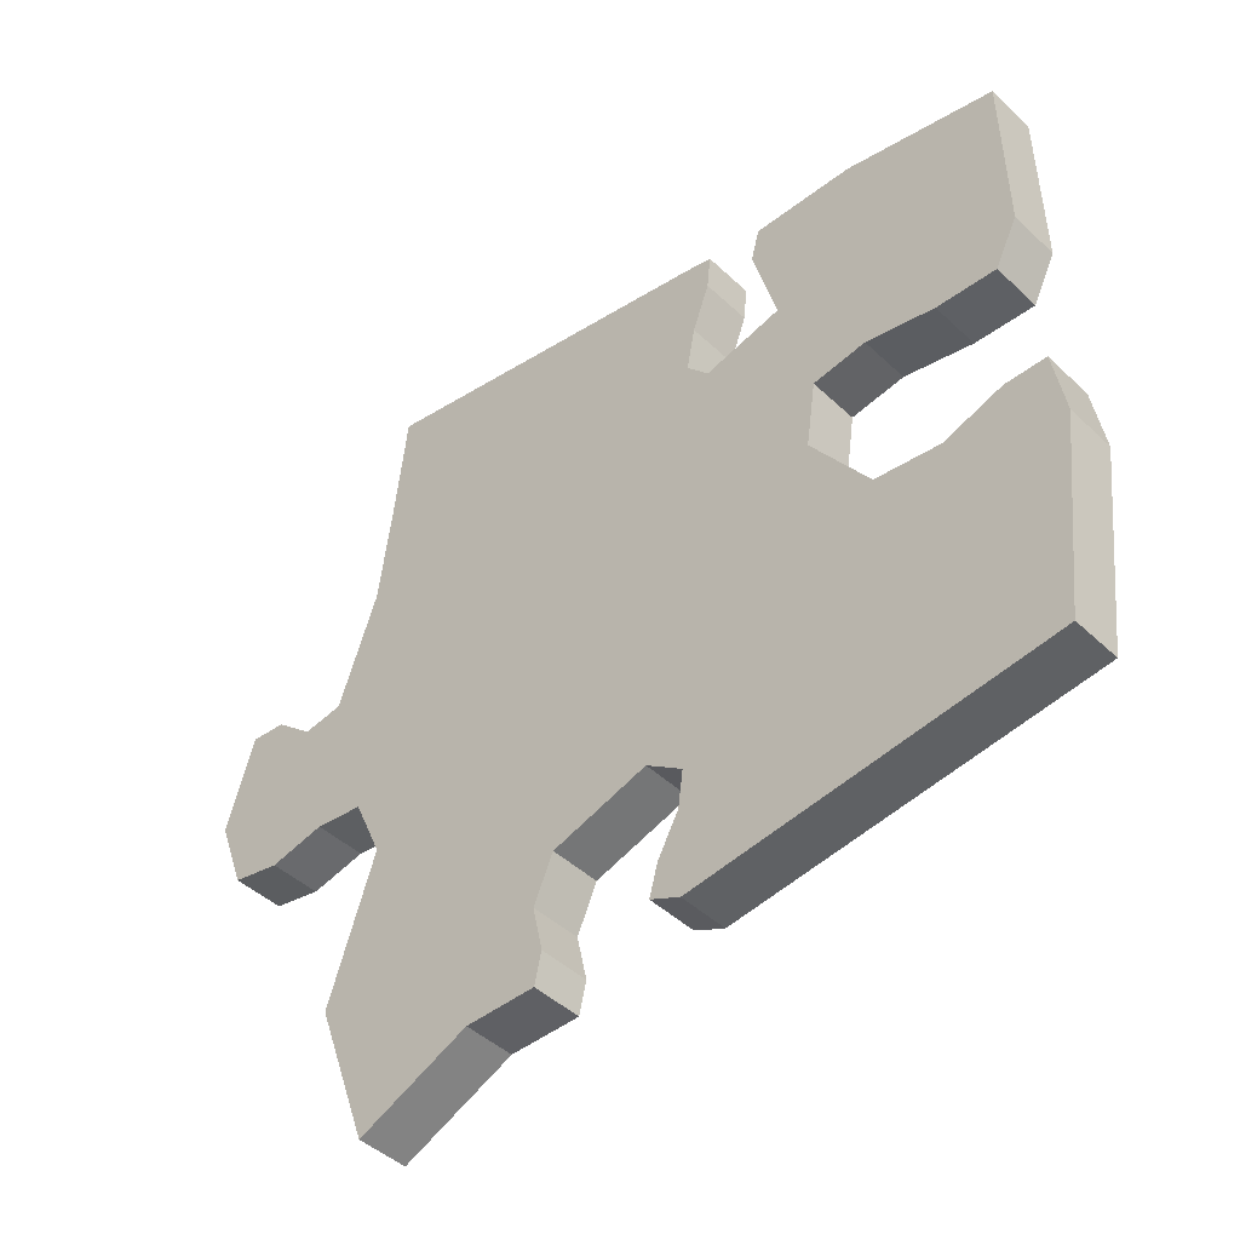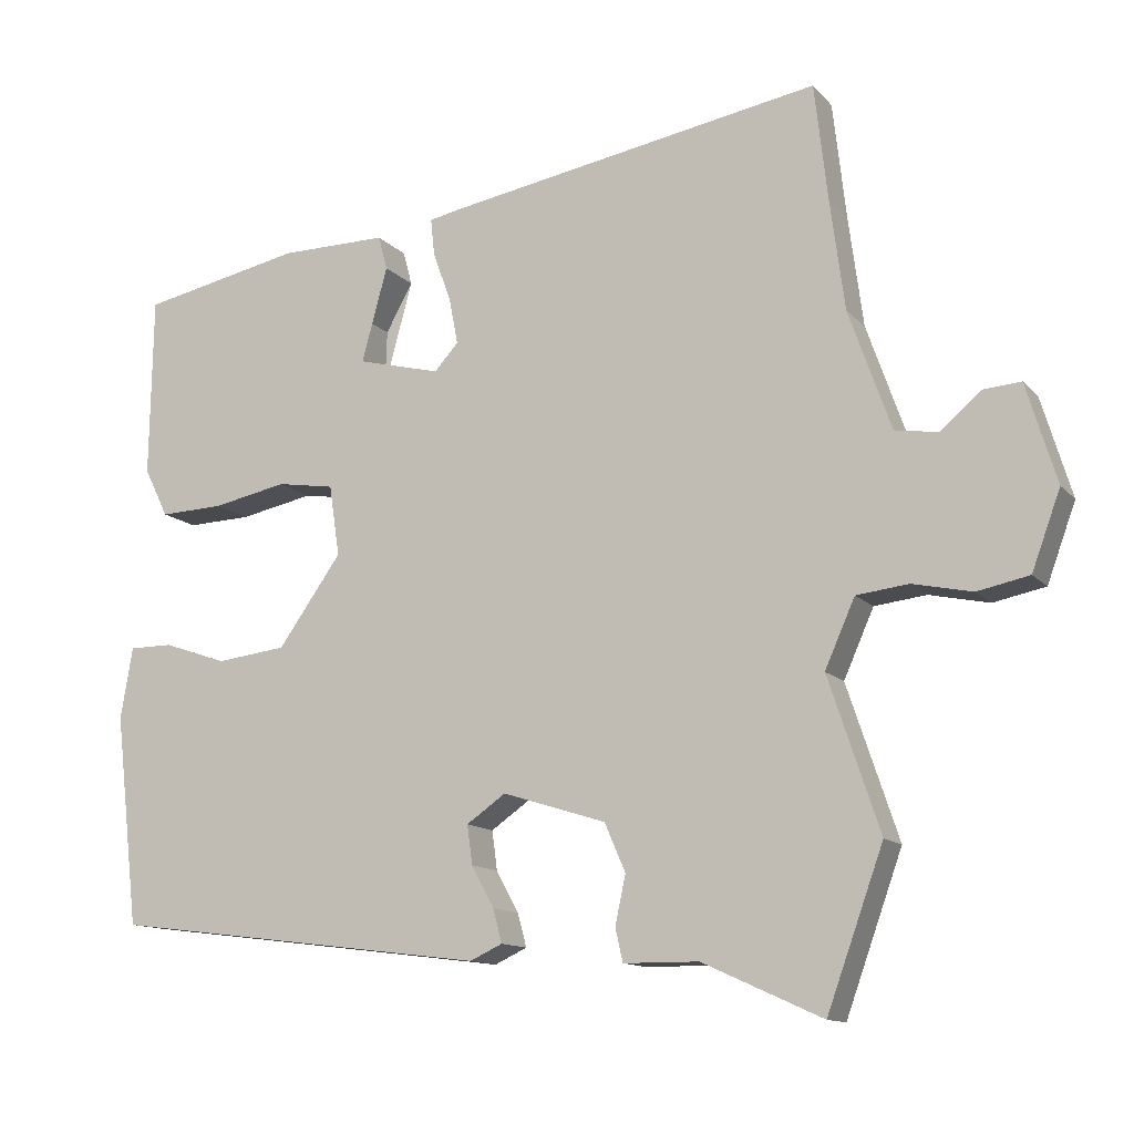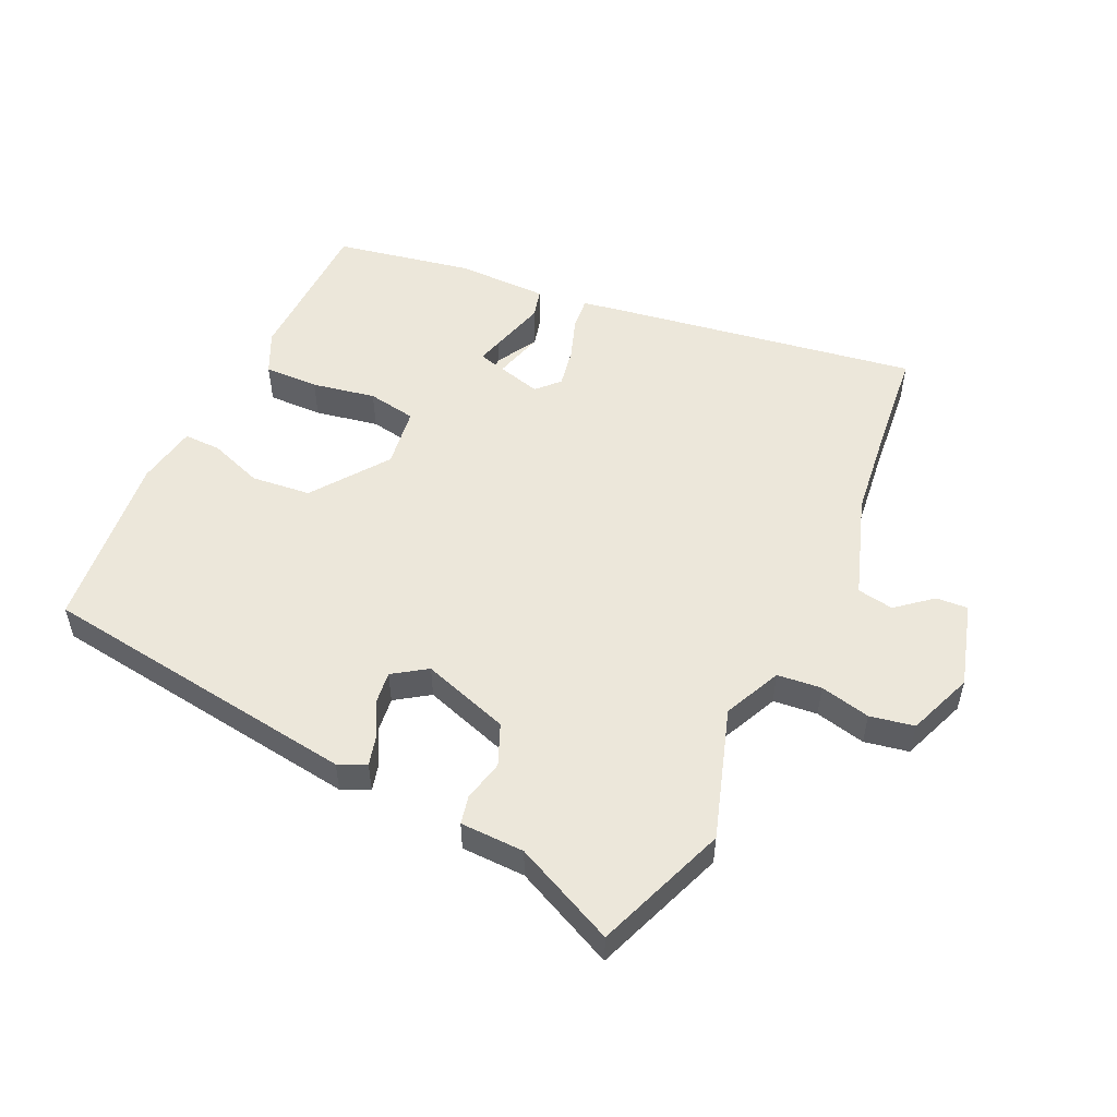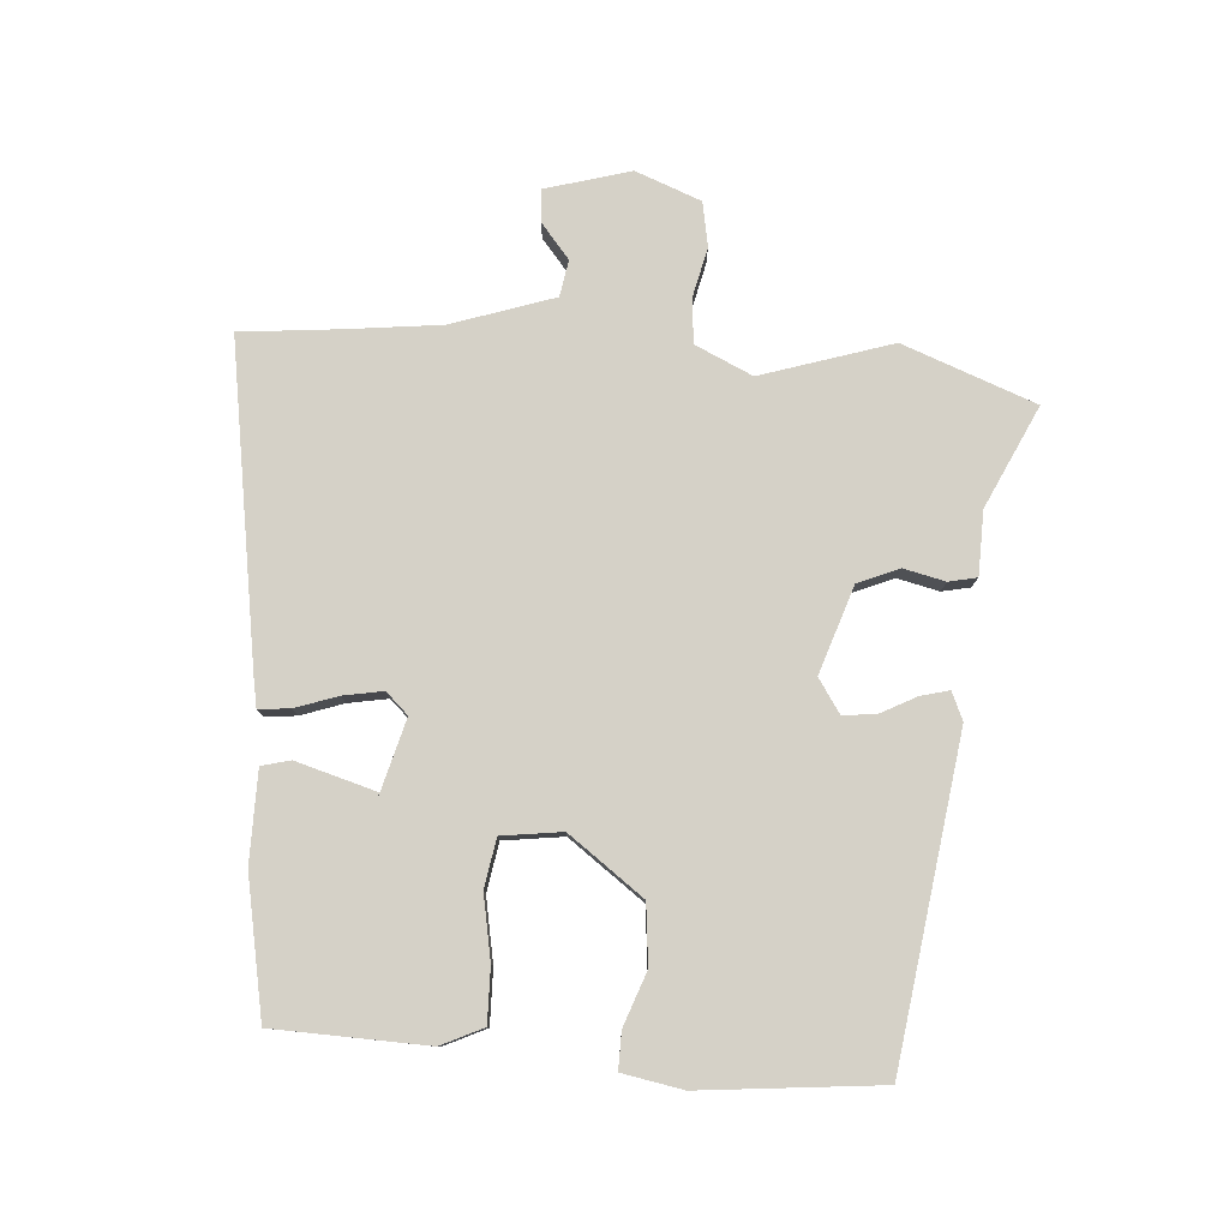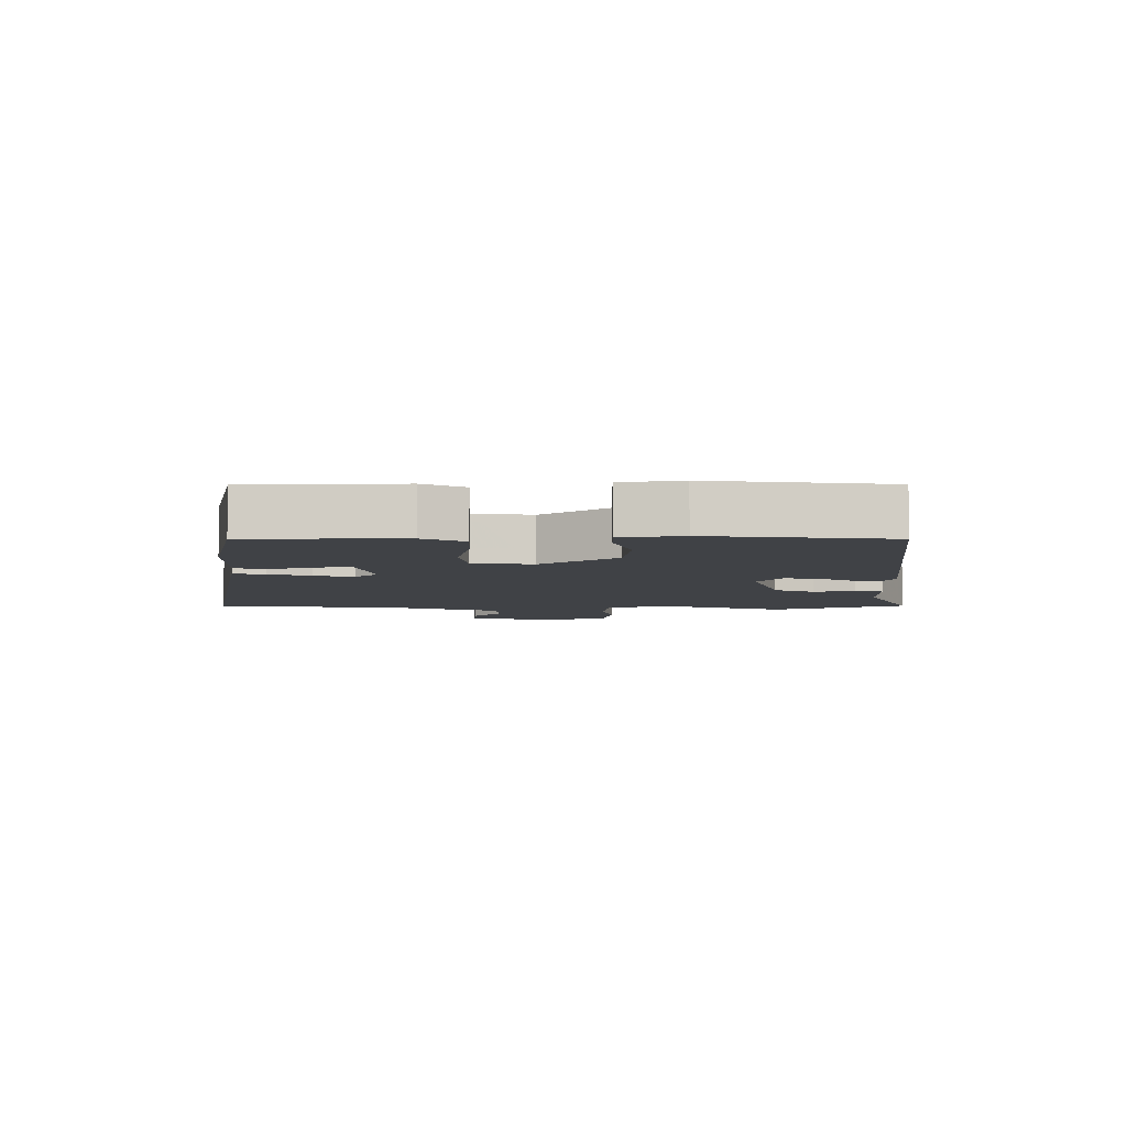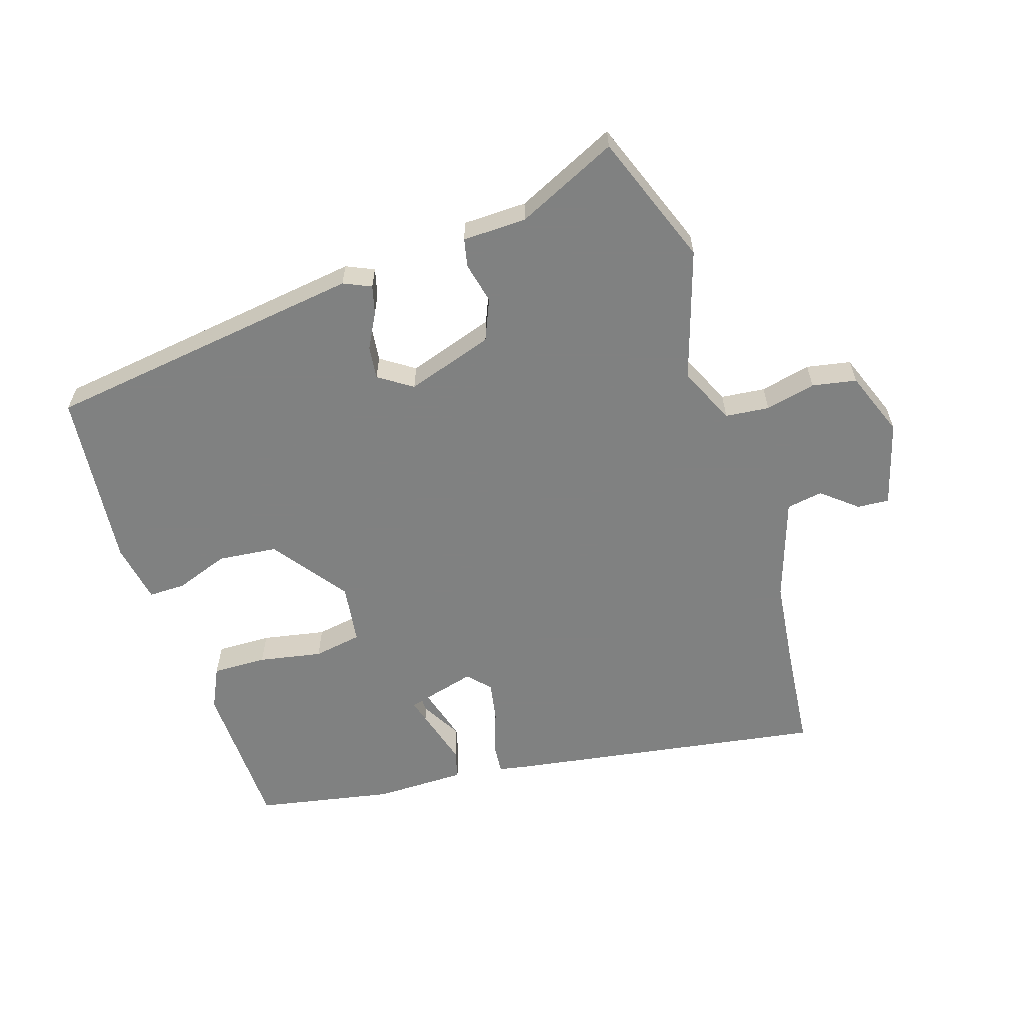
<metadata>
{"format":"obj","ext":"obj","renderer":"f3d","projection":"perspective","resolution":1024,"background":"white","views":[{"elev":-44.4,"azim":42.4,"up":"+Z"},{"elev":-12.6,"azim":-155.0,"up":"+Z"},{"elev":52.7,"azim":-154.3,"up":"+Y"},{"elev":79.2,"azim":95.0,"up":"+Y"},{"elev":-6.1,"azim":89.8,"up":"+Y"},{"elev":-60.3,"azim":-161.5,"up":"+Y"}]}
</metadata>
<code>
v 0.49 0.07 -0.41
v -0.014 0.07 -0.473
v -0.057 0.07 -0.453
v -0.045 0.07 -0.409
v -0.015 0.07 -0.354
v -0.008 0.07 -0.302
v -0.06 0.07 -0.266
v -0.197 0.07 -0.309
v -0.225 0.07 -0.373
v -0.211 0.07 -0.438
v -0.221 0.07 -0.482
v -0.321 0.07 -0.483
v -0.48 0.07 -0.555
v -0.555 0.07 -0.347
v -0.487 0.07 -0.144
v -0.527 0.07 -0.054
v -0.596 0.07 -0.046
v -0.675 0.07 -0.063
v -0.744 0.07 -0.049
v -0.782 0.07 0.054
v -0.742 0.07 0.186
v -0.692 0.07 0.182
v -0.638 0.07 0.136
v -0.581 0.07 0.145
v -0.525 0.07 0.304
v -0.506 0.07 0.448
v -0.488 0.07 0.606
v 0.009 0.07 0.52
v 0.054 0.07 0.511
v 0.049 0.07 0.462
v 0.025 0.07 0.396
v 0.013 0.07 0.334
v 0.045 0.07 0.299
v 0.159 0.07 0.328
v 0.157 0.07 0.388
v 0.121 0.07 0.453
v 0.133 0.07 0.498
v 0.275 0.07 0.497
v 0.489 0.07 0.453
v 0.493 0.07 0.213
v 0.461 0.07 0.148
v 0.376 0.07 0.151
v 0.277 0.07 0.171
v 0.201 0.07 0.159
v 0.187 0.07 0.065
v 0.271 0.07 -0.053
v 0.364 0.07 -0.064
v 0.448 0.07 -0.035
v 0.506 0.07 -0.035
v 0.522 0.07 -0.13
v 0.49 0 -0.41
v -0.014 0 -0.473
v -0.057 0 -0.453
v -0.045 0 -0.409
v -0.015 0 -0.354
v -0.008 0 -0.302
v -0.06 0 -0.266
v -0.197 0 -0.309
v -0.225 0 -0.373
v -0.211 0 -0.438
v -0.221 0 -0.482
v -0.321 0 -0.483
v -0.48 0 -0.555
v -0.555 0 -0.347
v -0.487 0 -0.144
v -0.527 0 -0.054
v -0.596 0 -0.046
v -0.675 0 -0.063
v -0.744 0 -0.049
v -0.782 0 0.054
v -0.742 0 0.186
v -0.692 0 0.182
v -0.638 0 0.136
v -0.581 0 0.145
v -0.525 0 0.304
v -0.506 0 0.448
v -0.488 0 0.606
v 0.009 0 0.52
v 0.054 0 0.511
v 0.049 0 0.462
v 0.025 0 0.396
v 0.013 0 0.334
v 0.045 0 0.299
v 0.159 0 0.328
v 0.157 0 0.388
v 0.121 0 0.453
v 0.133 0 0.498
v 0.275 0 0.497
v 0.489 0 0.453
v 0.493 0 0.213
v 0.461 0 0.148
v 0.376 0 0.151
v 0.277 0 0.171
v 0.201 0 0.159
v 0.187 0 0.065
v 0.271 0 -0.053
v 0.364 0 -0.064
v 0.448 0 -0.035
v 0.506 0 -0.035
v 0.522 0 -0.13
f 3 4 5
f 2 3 5
f 1 2 5
f 50 1 5
f 49 50 5
f 48 49 5
f 47 48 5
f 46 47 5 6
f 45 46 6 7
f 44 45 7 8
f 41 42 43
f 40 41 43
f 39 40 43
f 38 39 43
f 37 38 43
f 36 37 43
f 29 30 31
f 28 29 31
f 27 28 31
f 26 27 31
f 25 26 31 32
f 24 25 32 33
f 21 22 23
f 20 21 23
f 19 20 23
f 18 19 23
f 17 18 23
f 16 17 23 24
f 15 16 24 33
f 15 33 34
f 14 15 34
f 13 14 34
f 12 13 34
f 9 10 11 12
f 8 9 12
f 8 12 34
f 44 8 34
f 36 43 44
f 44 34 35
f 44 36 35
f 55 54 53
f 55 53 52
f 55 52 51
f 55 51 100
f 55 100 99
f 55 99 98
f 55 98 97
f 56 55 97 96
f 57 56 96 95
f 58 57 95 94
f 93 92 91
f 93 91 90
f 93 90 89
f 93 89 88
f 93 88 87
f 93 87 86
f 81 80 79
f 81 79 78
f 81 78 77
f 81 77 76
f 82 81 76 75
f 83 82 75 74
f 73 72 71
f 73 71 70
f 73 70 69
f 73 69 68
f 73 68 67
f 74 73 67 66
f 83 74 66 65
f 84 83 65
f 84 65 64
f 84 64 63
f 84 63 62
f 62 61 60 59
f 62 59 58
f 84 62 58
f 84 58 94
f 94 93 86
f 85 84 94
f 85 86 94
f 1 51 52 2
f 2 52 53 3
f 3 53 54 4
f 4 54 55 5
f 5 55 56 6
f 6 56 57 7
f 7 57 58 8
f 8 58 59 9
f 9 59 60 10
f 10 60 61 11
f 11 61 62 12
f 12 62 63 13
f 13 63 64 14
f 14 64 65 15
f 15 65 66 16
f 16 66 67 17
f 17 67 68 18
f 18 68 69 19
f 19 69 70 20
f 20 70 71 21
f 21 71 72 22
f 22 72 73 23
f 23 73 74 24
f 24 74 75 25
f 25 75 76 26
f 26 76 77 27
f 27 77 78 28
f 28 78 79 29
f 29 79 80 30
f 30 80 81 31
f 31 81 82 32
f 32 82 83 33
f 33 83 84 34
f 34 84 85 35
f 35 85 86 36
f 36 86 87 37
f 37 87 88 38
f 38 88 89 39
f 39 89 90 40
f 40 90 91 41
f 41 91 92 42
f 42 92 93 43
f 43 93 94 44
f 44 94 95 45
f 45 95 96 46
f 46 96 97 47
f 47 97 98 48
f 48 98 99 49
f 49 99 100 50
f 50 100 51 1

</code>
